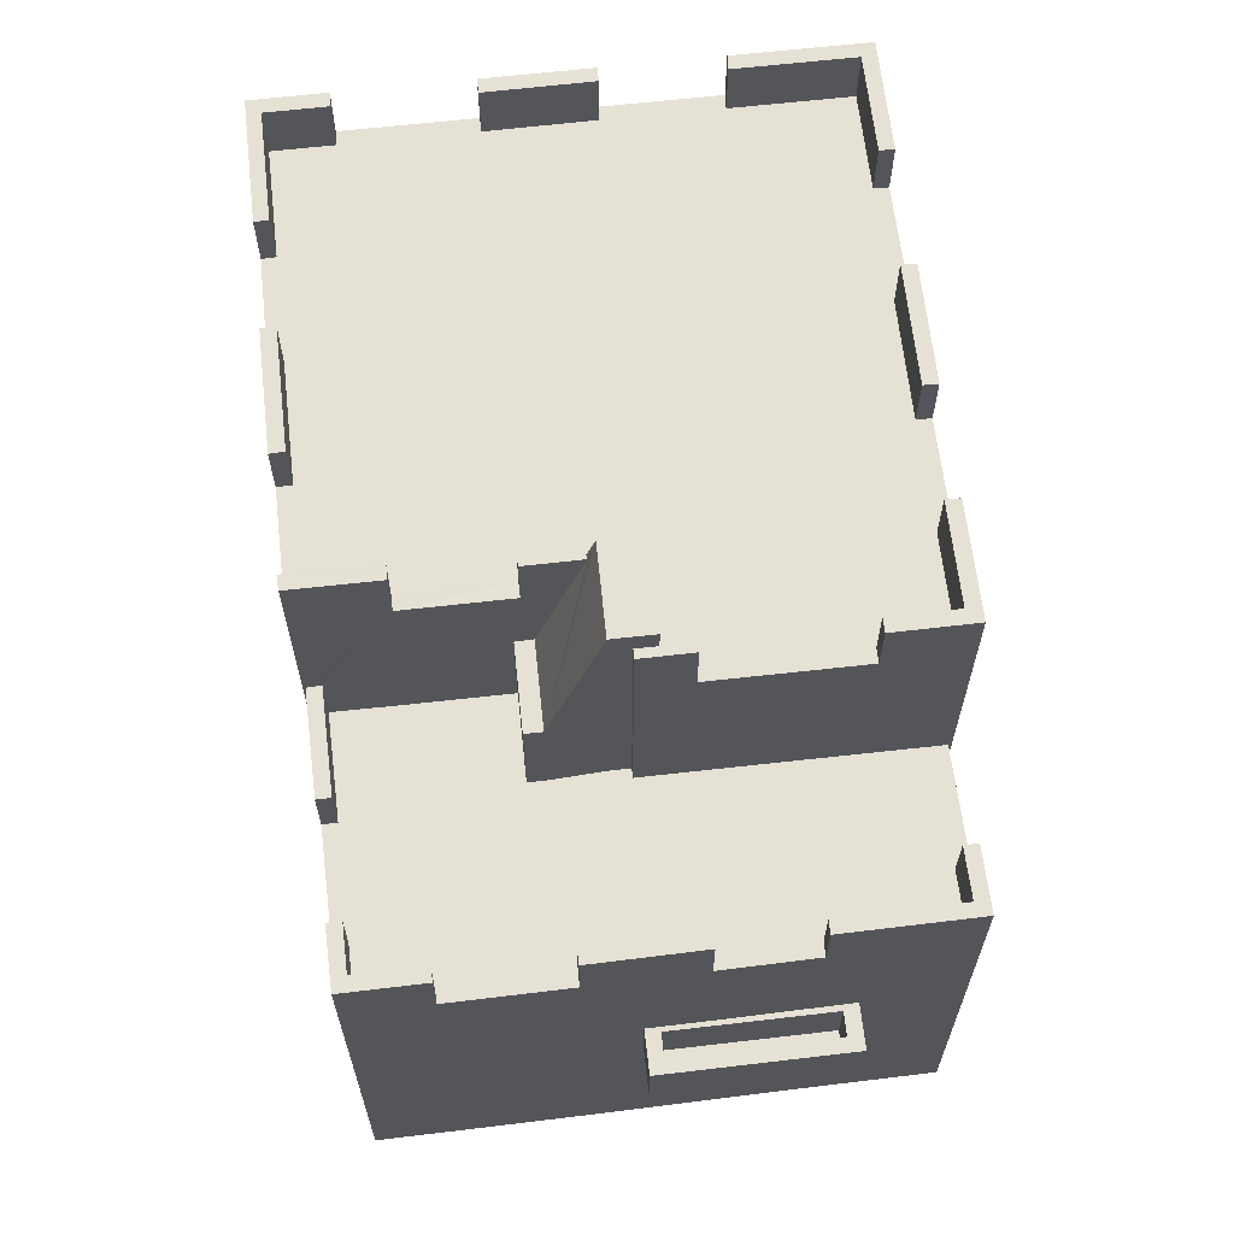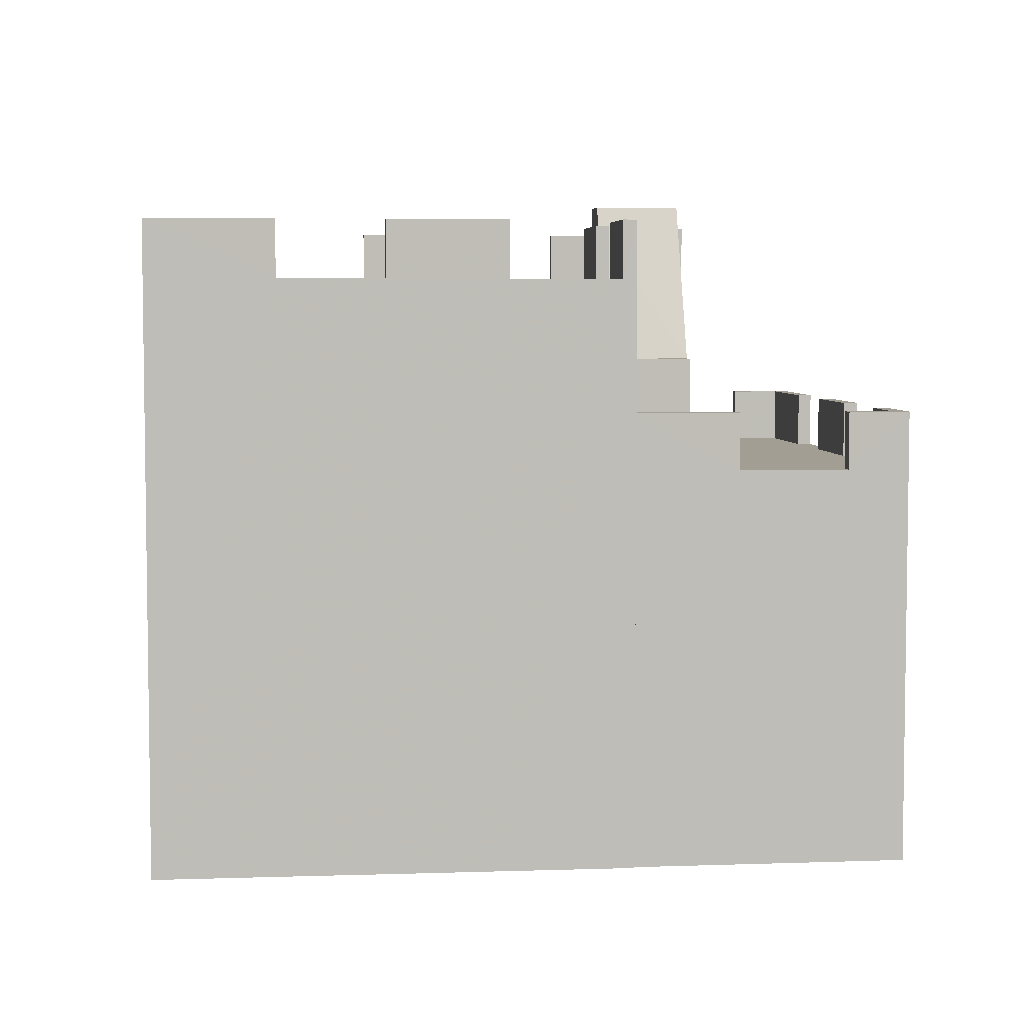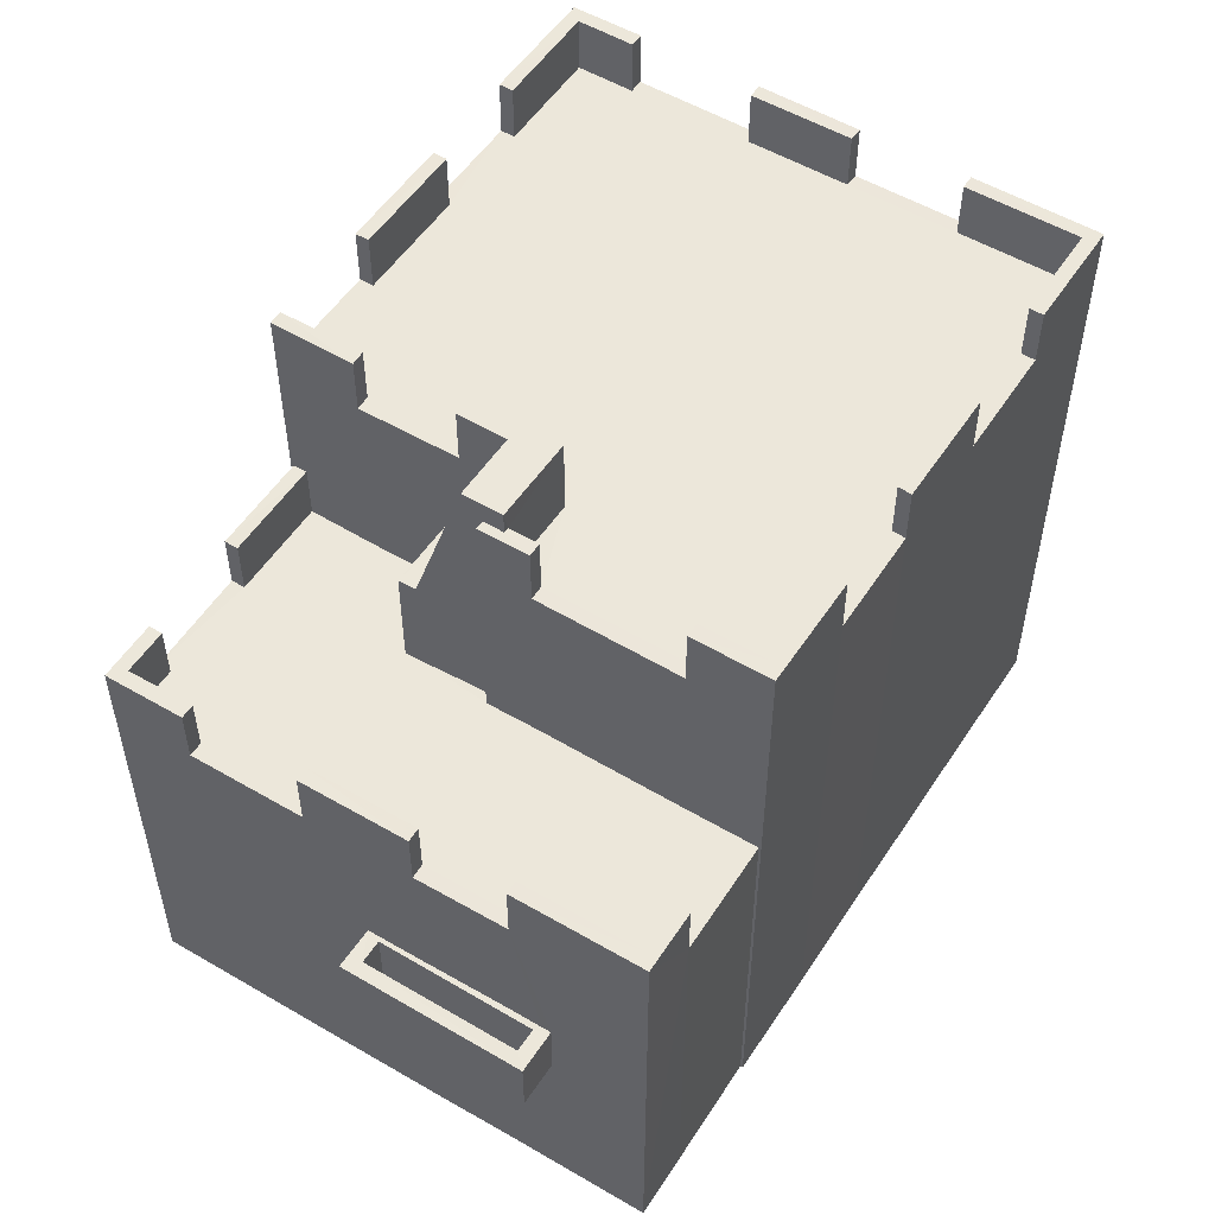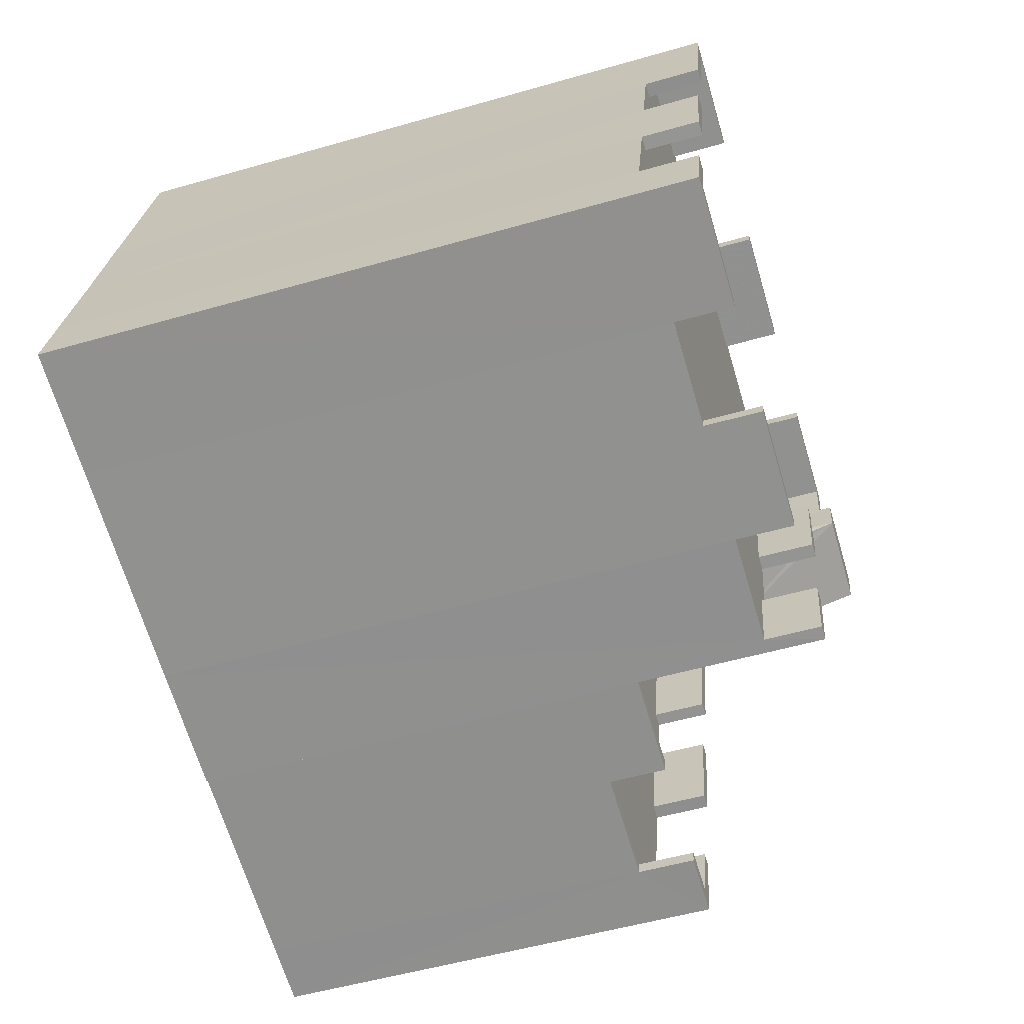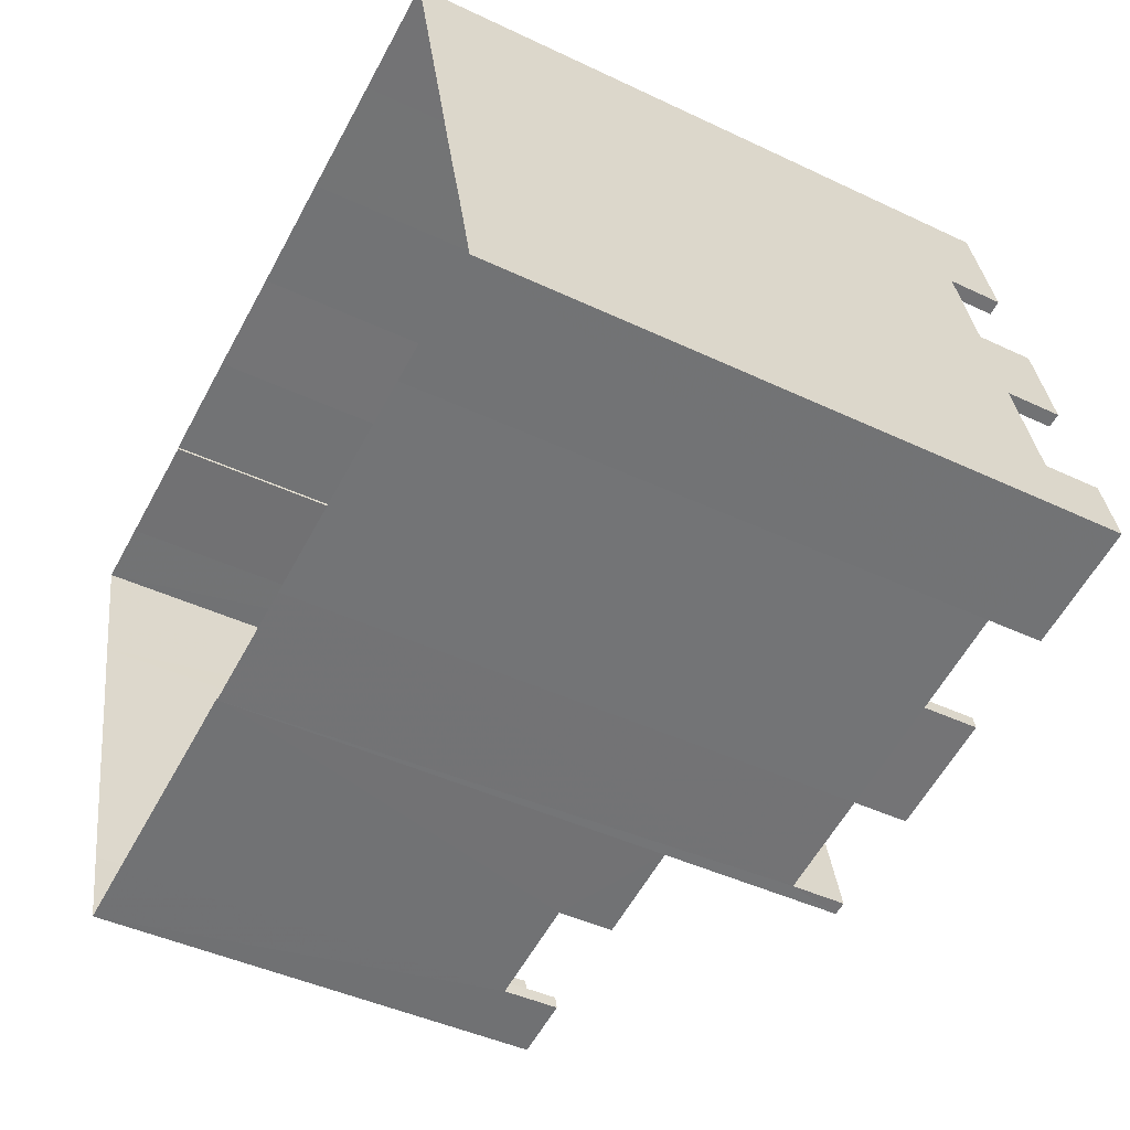
<metadata>
{"format":"obj","ext":"obj","renderer":"f3d","projection":"perspective","resolution":1024,"background":"white","views":[{"elev":64.4,"azim":69.7,"up":"+Z"},{"elev":5.2,"azim":-19.6,"up":"+Z"},{"elev":53.2,"azim":108.7,"up":"+Z"},{"elev":-53.1,"azim":-72.9,"up":"+Y"},{"elev":-43.5,"azim":-119.3,"up":"+Y"}]}
</metadata>
<code>
v -8.895e+04 -9.998e+04 6.002
v -8.895e+04 -9.998e+04 6.002
v -8.895e+04 -9.998e+04 6.002
v -8.896e+04 -9.999e+04 6.003
v -8.896e+04 -9.999e+04 6.003
v -8.896e+04 -9.999e+04 6.003
v -8.895e+04 -9.999e+04 6.003
v -8.896e+04 -9.999e+04 6.003
v -8.895e+04 -9.999e+04 6.002
v -8.896e+04 -9.998e+04 6.002
v -8.896e+04 -9.999e+04 6.003
v -8.896e+04 -9.998e+04 6.002
v -8.896e+04 -9.998e+04 6.002
v -8.897e+04 -9.999e+04 6.003
v -8.897e+04 -9.999e+04 6.003
v -8.897e+04 -9.999e+04 6.003
v -8.896e+04 -9.999e+04 6.003
v -8.896e+04 -9.998e+04 6.002
v -8.896e+04 -9.999e+04 6.003
v -8.896e+04 -9.998e+04 6.002
v -8.896e+04 -9.998e+04 6.002
v -8.897e+04 -9.998e+04 6.002
v -8.897e+04 -9.998e+04 6.003
v -8.896e+04 -9.999e+04 6.003
v -8.897e+04 -9.998e+04 6.002
v -8.897e+04 -9.998e+04 6.002
v -8.895e+04 -9.999e+04 9.443
v -8.895e+04 -9.999e+04 9.443
v -8.895e+04 -9.999e+04 9.443
v -8.895e+04 -9.998e+04 9.443
v -8.895e+04 -9.998e+04 9.443
v -8.895e+04 -9.998e+04 9.443
v -8.896e+04 -9.999e+04 12.93
v -8.896e+04 -9.999e+04 12.93
v -8.896e+04 -9.999e+04 12.93
v -8.896e+04 -9.999e+04 12.93
v -8.896e+04 -9.999e+04 12.93
v -8.896e+04 -9.998e+04 12.93
v -8.895e+04 -9.998e+04 12.93
v -8.896e+04 -9.998e+04 12.93
v -8.895e+04 -9.998e+04 12.93
v -8.895e+04 -9.998e+04 12.93
v -8.896e+04 -9.999e+04 12.93
v -8.896e+04 -9.999e+04 12.93
v -8.896e+04 -9.999e+04 12.93
v -8.895e+04 -9.998e+04 12.93
v -8.896e+04 -9.999e+04 12.93
v -8.896e+04 -9.999e+04 12.93
v -8.896e+04 -9.999e+04 12.93
v -8.895e+04 -9.999e+04 12.93
v -8.895e+04 -9.998e+04 12.93
v -8.895e+04 -9.999e+04 12.93
v -8.896e+04 -9.999e+04 12.93
v -8.896e+04 -9.999e+04 12.93
v -8.896e+04 -9.999e+04 12.93
v -8.896e+04 -9.999e+04 12.93
v -8.895e+04 -9.999e+04 12.93
v -8.896e+04 -9.999e+04 12.93
v -8.896e+04 -9.999e+04 12.93
v -8.896e+04 -9.999e+04 13.93
v -8.895e+04 -9.999e+04 13.93
v -8.895e+04 -9.999e+04 13.93
v -8.895e+04 -9.999e+04 13.93
v -8.895e+04 -9.998e+04 13.93
v -8.895e+04 -9.998e+04 13.93
v -8.895e+04 -9.998e+04 13.93
v -8.895e+04 -9.998e+04 13.93
v -8.895e+04 -9.998e+04 13.93
v -8.895e+04 -9.998e+04 13.93
v -8.897e+04 -9.999e+04 17.22
v -8.897e+04 -9.999e+04 17.22
v -8.897e+04 -9.999e+04 17.22
v -8.897e+04 -9.999e+04 17.22
v -8.897e+04 -9.999e+04 17.22
v -8.897e+04 -9.999e+04 17.22
v -8.896e+04 -9.999e+04 14.78
v -8.896e+04 -9.999e+04 14.78
v -8.896e+04 -9.999e+04 14.78
v -8.896e+04 -9.999e+04 14.78
v -8.896e+04 -9.999e+04 14.78
v -8.896e+04 -9.999e+04 13.93
v -8.896e+04 -9.999e+04 13.93
v -8.896e+04 -9.999e+04 13.93
v -8.896e+04 -9.999e+04 13.93
v -8.896e+04 -9.998e+04 17.22
v -8.896e+04 -9.998e+04 17.22
v -8.896e+04 -9.998e+04 17.22
v -8.896e+04 -9.998e+04 17.22
v -8.896e+04 -9.998e+04 17.22
v -8.896e+04 -9.998e+04 17.22
v -8.896e+04 -9.999e+04 13.93
v -8.896e+04 -9.999e+04 13.93
v -8.896e+04 -9.999e+04 13.93
v -8.896e+04 -9.999e+04 13.93
v -8.896e+04 -9.999e+04 13.93
v -8.896e+04 -9.999e+04 13.93
v -8.896e+04 -9.998e+04 17.22
v -8.896e+04 -9.998e+04 17.22
v -8.897e+04 -9.998e+04 17.22
v -8.897e+04 -9.998e+04 17.22
v -8.897e+04 -9.998e+04 17.22
v -8.897e+04 -9.998e+04 17.22
v -8.896e+04 -9.999e+04 17.6
v -8.896e+04 -9.999e+04 17.22
v -8.896e+04 -9.999e+04 17.22
v -8.895e+04 -9.999e+04 10.49
v -8.895e+04 -9.999e+04 10.49
v -8.895e+04 -9.999e+04 10.49
v -8.895e+04 -9.999e+04 10.49
v -8.895e+04 -9.999e+04 10.49
v -8.895e+04 -9.998e+04 10.49
v -8.895e+04 -9.998e+04 10.49
v -8.895e+04 -9.998e+04 10.49
v -8.895e+04 -9.998e+04 10.49
v -8.895e+04 -9.998e+04 10.49
v -8.896e+04 -9.999e+04 17.22
v -8.896e+04 -9.999e+04 17.22
v -8.896e+04 -9.999e+04 17.22
v -8.896e+04 -9.999e+04 17.22
v -8.896e+04 -9.999e+04 17.22
v -8.896e+04 -9.999e+04 17.22
v -8.896e+04 -9.999e+04 17.22
v -8.896e+04 -9.999e+04 17.22
v -8.896e+04 -9.999e+04 17.22
v -8.896e+04 -9.999e+04 17.22
v -8.896e+04 -9.999e+04 16.22
v -8.896e+04 -9.998e+04 16.22
v -8.896e+04 -9.999e+04 16.22
v -8.896e+04 -9.999e+04 16.22
v -8.896e+04 -9.999e+04 16.22
v -8.896e+04 -9.999e+04 16.22
v -8.896e+04 -9.999e+04 16.22
v -8.897e+04 -9.999e+04 16.22
v -8.896e+04 -9.998e+04 16.22
v -8.896e+04 -9.998e+04 16.22
v -8.896e+04 -9.998e+04 16.22
v -8.896e+04 -9.999e+04 16.22
v -8.896e+04 -9.999e+04 16.22
v -8.896e+04 -9.999e+04 16.22
v -8.896e+04 -9.999e+04 16.22
v -8.896e+04 -9.999e+04 16.22
v -8.896e+04 -9.999e+04 16.22
v -8.896e+04 -9.999e+04 16.22
v -8.897e+04 -9.999e+04 16.22
v -8.897e+04 -9.999e+04 16.22
v -8.897e+04 -9.999e+04 16.22
v -8.896e+04 -9.998e+04 16.22
v -8.896e+04 -9.998e+04 16.22
v -8.897e+04 -9.998e+04 16.22
v -8.897e+04 -9.999e+04 16.22
v -8.896e+04 -9.998e+04 16.22
v -8.896e+04 -9.998e+04 16.22
v -8.896e+04 -9.998e+04 16.22
v -8.896e+04 -9.999e+04 16.22
v -8.896e+04 -9.999e+04 16.22
v -8.897e+04 -9.998e+04 16.22
v -8.897e+04 -9.998e+04 16.22
v -8.897e+04 -9.998e+04 16.22
v -8.897e+04 -9.998e+04 16.22
v -8.896e+04 -9.998e+04 16.22
v -8.897e+04 -9.998e+04 16.22
v -8.896e+04 -9.998e+04 16.22
v -8.897e+04 -9.998e+04 16.22
v -8.896e+04 -9.999e+04 17.6
v -8.895e+04 -9.998e+04 10.49
v -8.895e+04 -9.999e+04 10.49
v -8.895e+04 -9.999e+04 9.493
v -8.895e+04 -9.999e+04 9.493
v -8.895e+04 -9.998e+04 9.493
v -8.895e+04 -9.998e+04 9.493
v -8.896e+04 -9.999e+04 17.22
v -8.896e+04 -9.999e+04 17.22
v -8.896e+04 -9.999e+04 17.22
v -8.896e+04 -9.999e+04 17.22
v -8.896e+04 -9.999e+04 17.6
v -8.896e+04 -9.999e+04 17.6
v -8.896e+04 -9.998e+04 17.22
v -8.896e+04 -9.998e+04 17.22
v -8.896e+04 -9.998e+04 17.22
v -8.896e+04 -9.998e+04 17.22
v -8.897e+04 -9.998e+04 17.22
v -8.897e+04 -9.998e+04 17.22
v -8.897e+04 -9.998e+04 17.22
v -8.897e+04 -9.998e+04 17.22
v -8.896e+04 -9.999e+04 17.22
v -8.896e+04 -9.999e+04 17.22
v -8.896e+04 -9.999e+04 17.22
v -8.896e+04 -9.999e+04 17.22
v -8.896e+04 -9.999e+04 17.22
f 1 2 3
f 4 5 6
f 7 6 8
f 3 9 10
f 7 11 9
f 12 13 10
f 10 1 3
f 14 15 16
f 5 8 6
f 12 17 18
f 18 19 20
f 21 20 22
f 19 14 23
f 18 17 19
f 24 17 11
f 7 8 11
f 22 25 21
f 20 26 22
f 26 19 23
f 23 14 16
f 12 10 9
f 11 12 9
f 11 17 12
f 20 19 26
f 27 28 29
f 27 30 28
f 30 31 32
f 27 31 30
f 33 34 35
f 34 36 37
f 38 39 40
f 41 40 39
f 42 38 43
f 44 37 45
f 46 39 42
f 47 48 49
f 50 43 47
f 51 42 52
f 53 37 44
f 54 53 55
f 56 47 49
f 57 58 59
f 54 59 58
f 35 58 56
f 58 50 47
f 52 42 50
f 35 34 37
f 42 39 38
f 50 42 43
f 53 35 37
f 54 35 53
f 56 58 47
f 54 58 35
f 60 61 62
f 63 60 62
f 64 65 66
f 65 67 66
f 66 68 69
f 66 67 68
f 70 71 72
f 70 72 73
f 72 74 73
f 72 75 74
f 76 77 78
f 77 79 78
f 77 80 79
f 81 82 83
f 84 81 83
f 85 86 87
f 88 87 89
f 89 87 90
f 87 86 90
f 91 92 93
f 92 94 93
f 95 91 93
f 96 95 93
f 97 98 99
f 100 99 101
f 101 99 102
f 99 98 102
f 103 104 78
f 78 104 76
f 105 104 103
f 106 107 108
f 108 109 110
f 111 112 113
f 110 109 114
f 113 115 114
f 113 112 115
f 115 110 114
f 106 108 110
f 116 117 118
f 119 116 118
f 120 121 122
f 122 121 123
f 120 124 121
f 123 121 125
f 126 127 128
f 129 128 130
f 131 132 133
f 134 135 136
f 128 127 134
f 137 138 139
f 140 141 137
f 142 141 140
f 139 138 143
f 133 132 144
f 144 145 146
f 147 148 136
f 145 149 150
f 151 152 153
f 154 130 155
f 141 132 138
f 156 157 158
f 141 155 132
f 157 156 159
f 160 161 159
f 153 152 160
f 155 162 153
f 162 136 148
f 163 149 145
f 155 156 163
f 130 128 134
f 130 134 136
f 141 138 137
f 132 163 144
f 145 144 163
f 155 130 162
f 155 163 132
f 156 153 159
f 159 153 160
f 155 153 156
f 130 136 162
f 78 164 103
f 111 165 112
f 112 166 106
f 166 107 106
f 165 166 112
f 167 168 169
f 170 167 169
f 171 172 173
f 171 174 172
f 103 164 175
f 176 103 175
f 177 178 179
f 177 180 178
f 181 182 183
f 184 181 183
f 105 185 104
f 105 186 185
f 105 187 186
f 187 188 189
f 105 188 187
f 44 8 5
f 44 45 8
f 82 37 36
f 83 82 36
f 165 51 52
f 166 165 52
f 182 156 158
f 182 181 156
f 51 165 111
f 51 67 65
f 3 2 32
f 31 3 32
f 32 2 67
f 113 32 67
f 51 111 113
f 51 113 67
f 178 148 179
f 20 151 18
f 18 151 148
f 148 151 179
f 119 143 138
f 119 118 143
f 66 46 42
f 64 66 42
f 90 86 127
f 127 38 40
f 13 90 40
f 10 13 40
f 90 127 40
f 117 132 131
f 117 116 132
f 135 88 136
f 135 87 88
f 147 12 18
f 148 147 18
f 149 23 16
f 150 149 16
f 15 133 73
f 73 133 70
f 14 133 15
f 178 162 148
f 178 180 162
f 72 144 146
f 72 71 144
f 27 29 9
f 9 29 7
f 61 52 62
f 57 52 61
f 29 57 7
f 166 52 107
f 108 57 29
f 107 52 108
f 108 52 57
f 104 142 76
f 76 142 77
f 185 142 104
f 61 58 57
f 61 60 58
f 66 39 46
f 66 69 39
f 90 13 147
f 90 147 89
f 13 12 147
f 88 89 147
f 136 88 147
f 68 41 39
f 69 68 39
f 128 122 126
f 128 120 122
f 16 15 150
f 150 73 74
f 150 15 73
f 85 134 127
f 86 85 127
f 151 20 21
f 152 151 21
f 56 79 35
f 56 78 79
f 177 153 162
f 180 177 162
f 49 78 56
f 49 164 78
f 189 155 187
f 189 154 155
f 114 109 28
f 30 114 28
f 112 170 169
f 115 112 169
f 71 133 144
f 71 70 133
f 98 160 152
f 98 97 160
f 11 45 84
f 84 45 81
f 8 45 11
f 183 149 163
f 184 183 163
f 130 189 176
f 176 189 103
f 130 154 189
f 103 189 188
f 96 53 44
f 95 96 44
f 75 145 150
f 74 75 150
f 121 175 125
f 48 125 49
f 49 125 164
f 125 175 164
f 112 167 170
f 112 106 167
f 179 151 153
f 177 179 153
f 91 4 59
f 91 59 92
f 4 6 59
f 181 163 156
f 181 184 163
f 94 54 55
f 93 94 55
f 143 17 139
f 17 24 139
f 139 173 172
f 139 24 173
f 96 55 53
f 96 93 55
f 110 169 168
f 110 115 169
f 32 113 114
f 30 32 114
f 185 186 141
f 142 185 141
f 25 157 102
f 102 157 101
f 22 157 25
f 40 41 1
f 10 40 1
f 110 168 167
f 106 110 167
f 33 79 80
f 33 35 79
f 65 42 51
f 65 64 42
f 116 138 132
f 116 119 138
f 99 161 160
f 97 99 160
f 57 6 7
f 57 59 6
f 21 25 152
f 152 102 98
f 152 25 102
f 100 157 159
f 100 101 157
f 172 174 137
f 139 172 137
f 47 125 48
f 47 123 125
f 67 2 41
f 67 41 68
f 2 1 41
f 99 159 161
f 99 100 159
f 38 126 43
f 38 127 126
f 187 155 141
f 186 187 141
f 182 158 183
f 26 23 158
f 183 158 149
f 158 23 149
f 63 52 50
f 63 62 52
f 75 146 145
f 75 72 146
f 174 171 140
f 137 174 140
f 60 50 58
f 60 63 50
f 131 14 19
f 131 133 14
f 43 126 47
f 126 122 123
f 126 123 47
f 5 4 44
f 44 91 95
f 44 4 91
f 36 34 83
f 11 84 24
f 24 84 173
f 140 171 173
f 34 140 83
f 84 83 140
f 84 140 173
f 157 22 26
f 158 157 26
f 77 142 80
f 142 140 80
f 80 34 33
f 80 140 34
f 82 45 37
f 82 81 45
f 87 135 134
f 85 87 134
f 129 120 128
f 129 124 120
f 94 59 54
f 94 92 59
f 129 130 124
f 130 176 124
f 124 175 121
f 124 176 175
f 27 9 3
f 31 27 3
f 131 19 143
f 117 131 118
f 19 17 143
f 118 131 143
f 188 105 103
f 28 109 108
f 29 28 108

</code>
